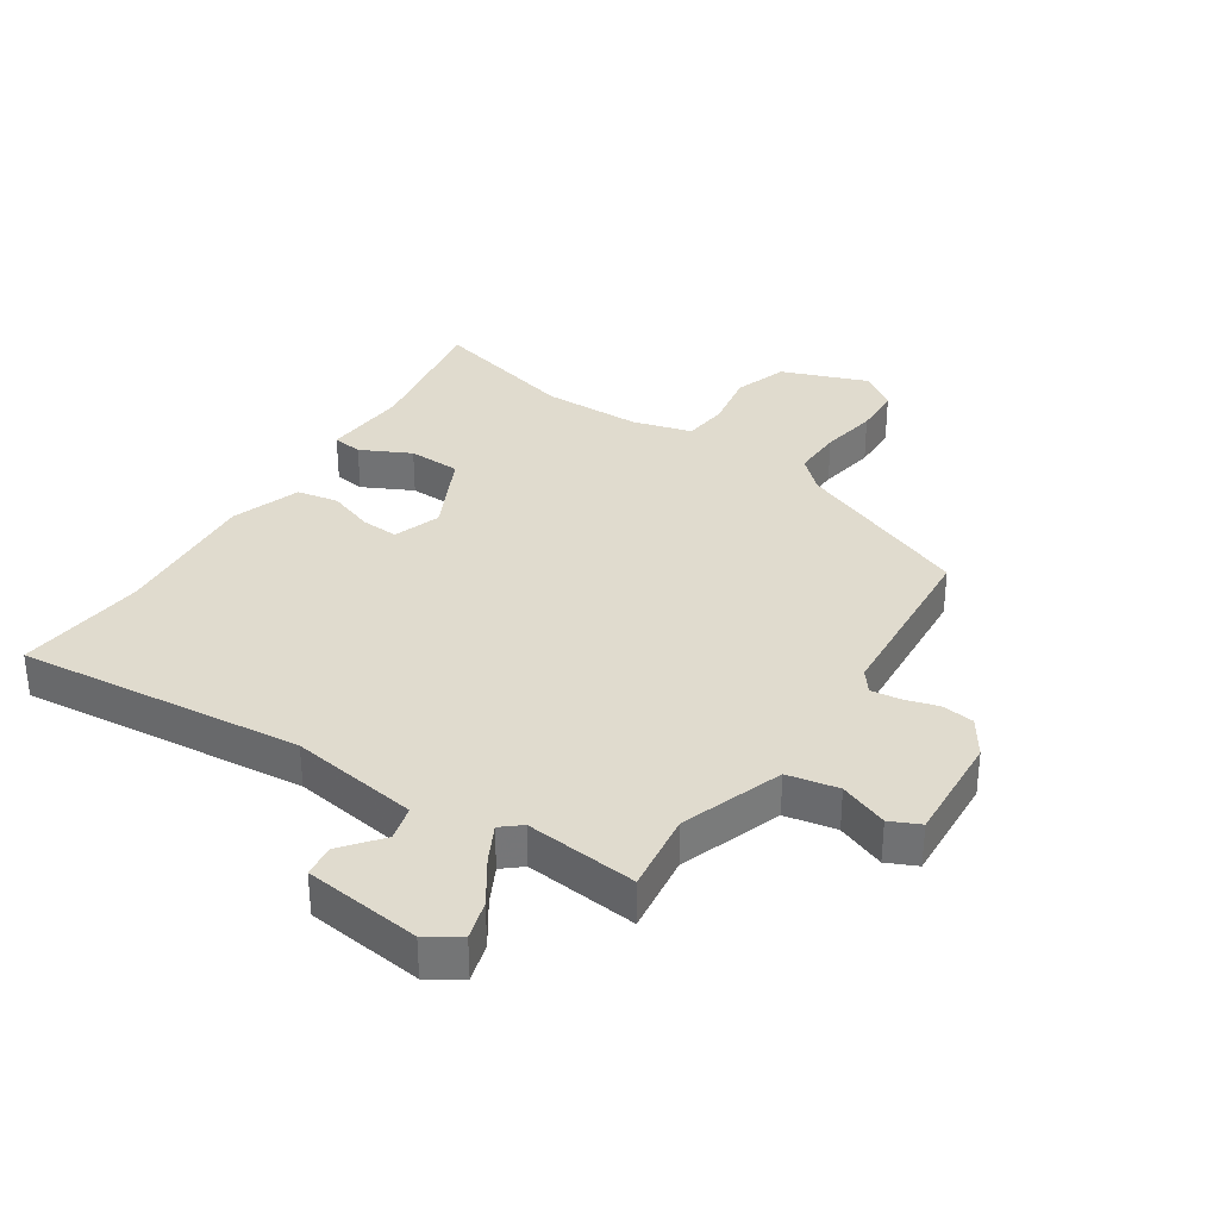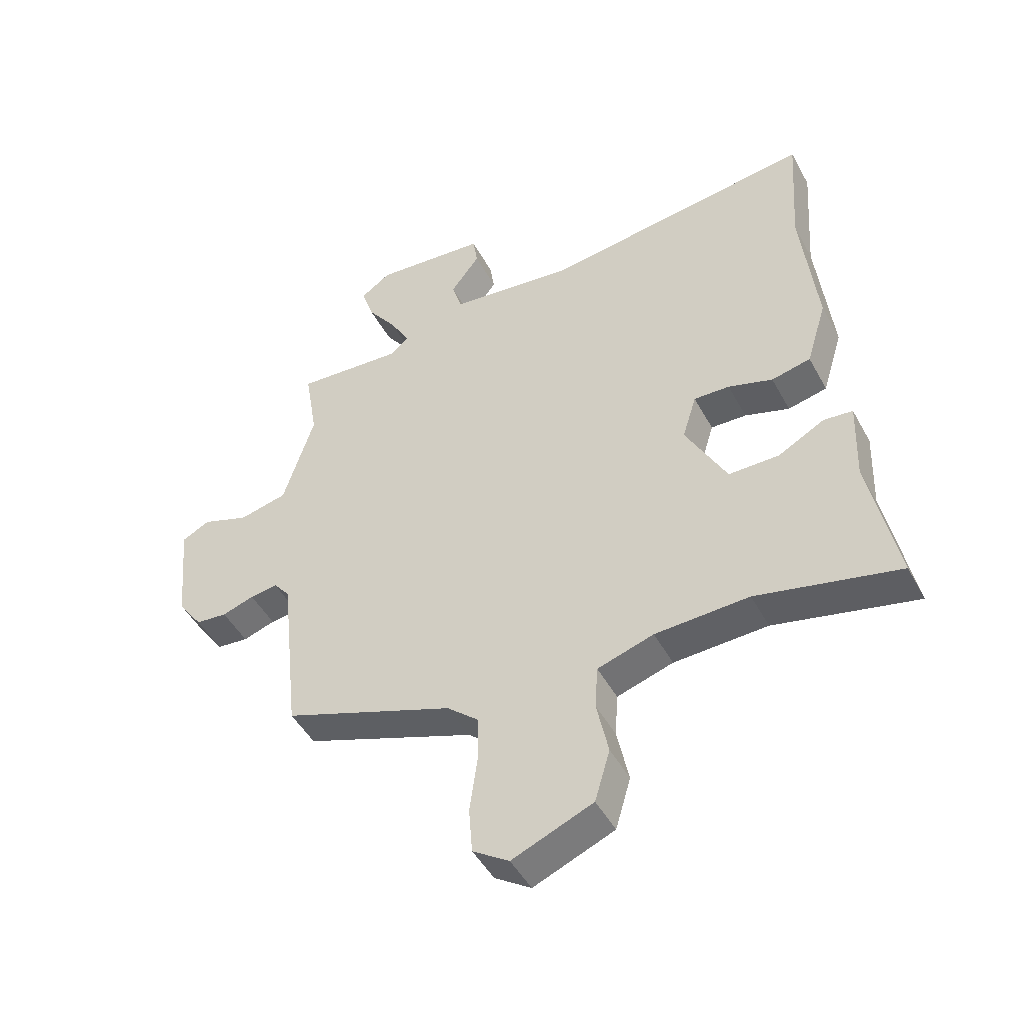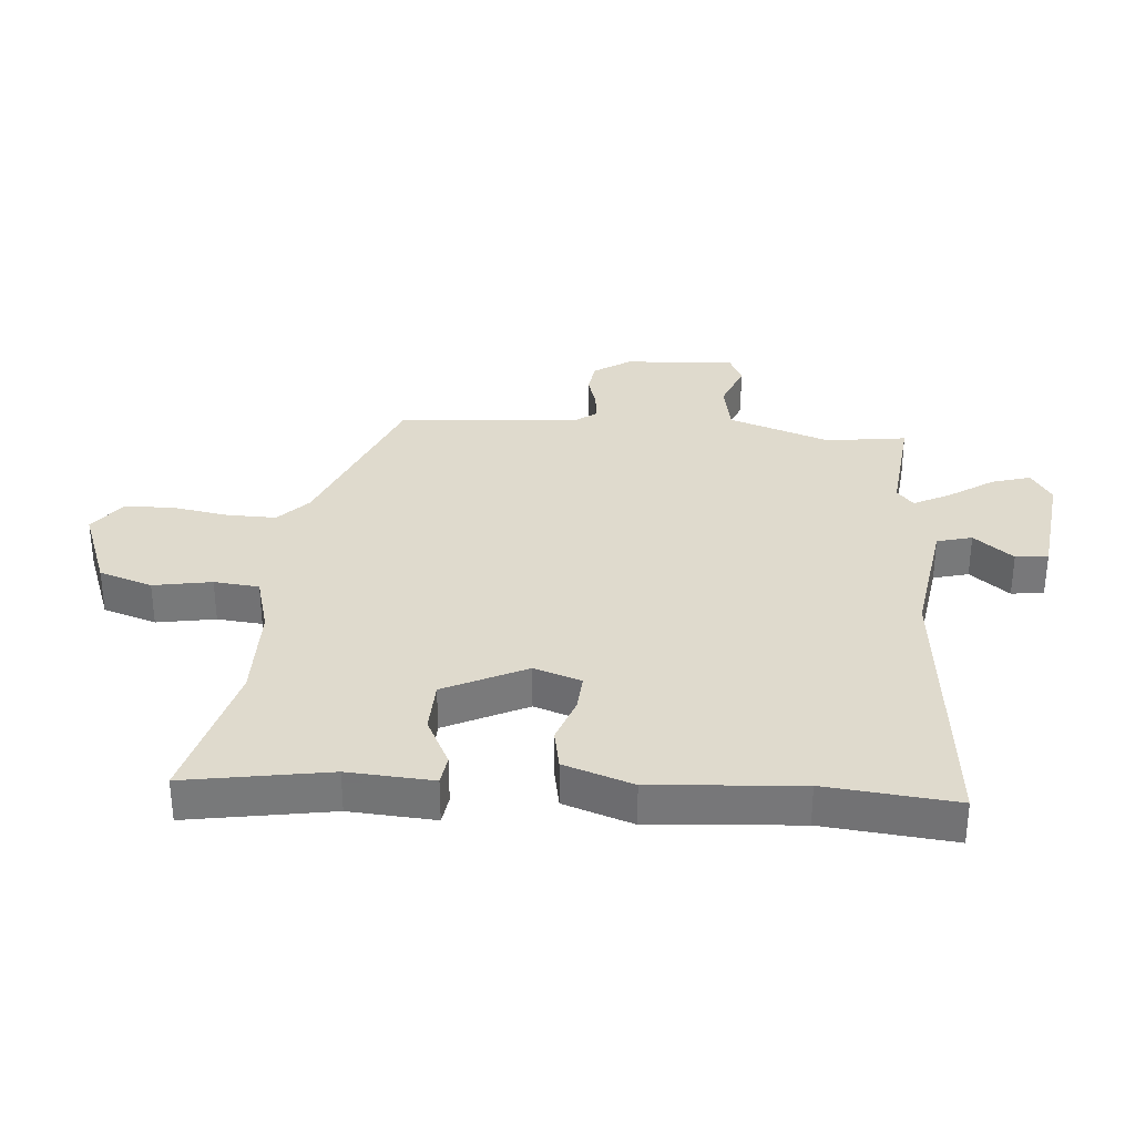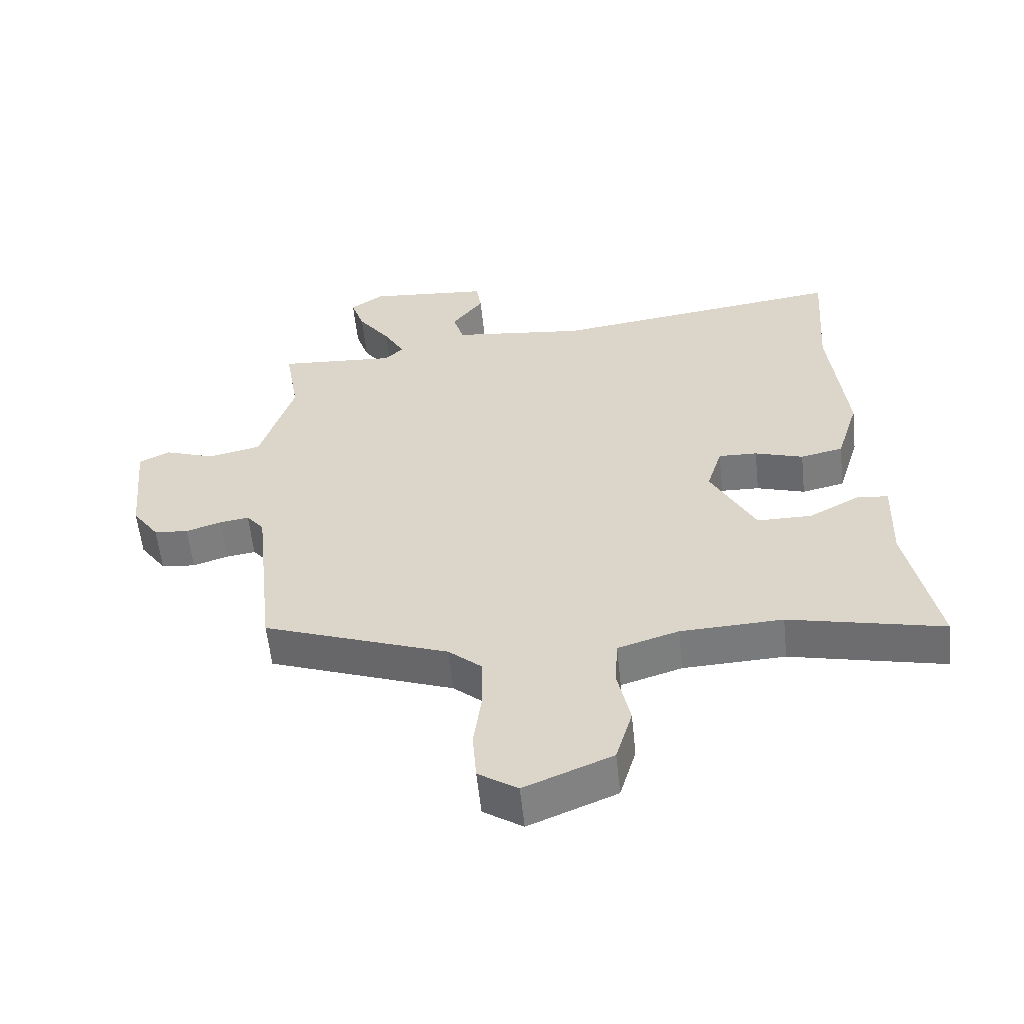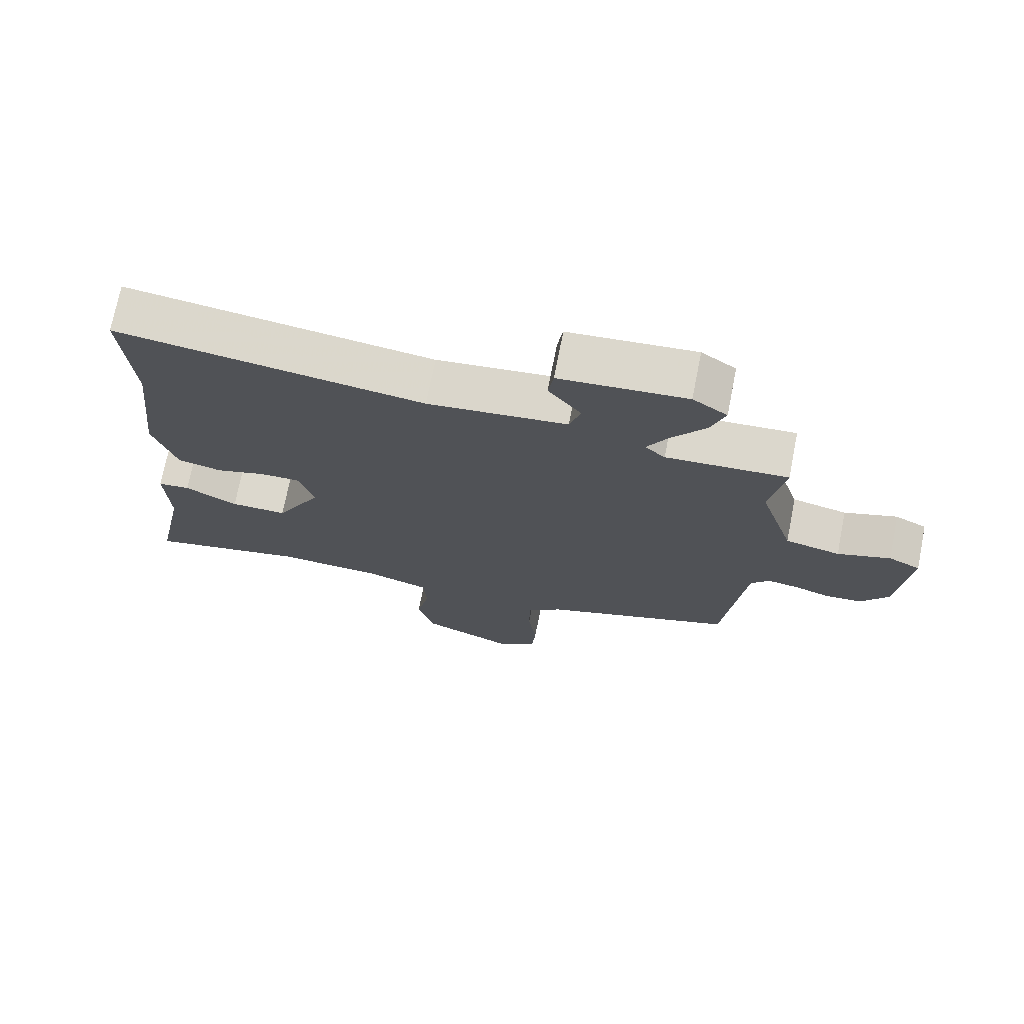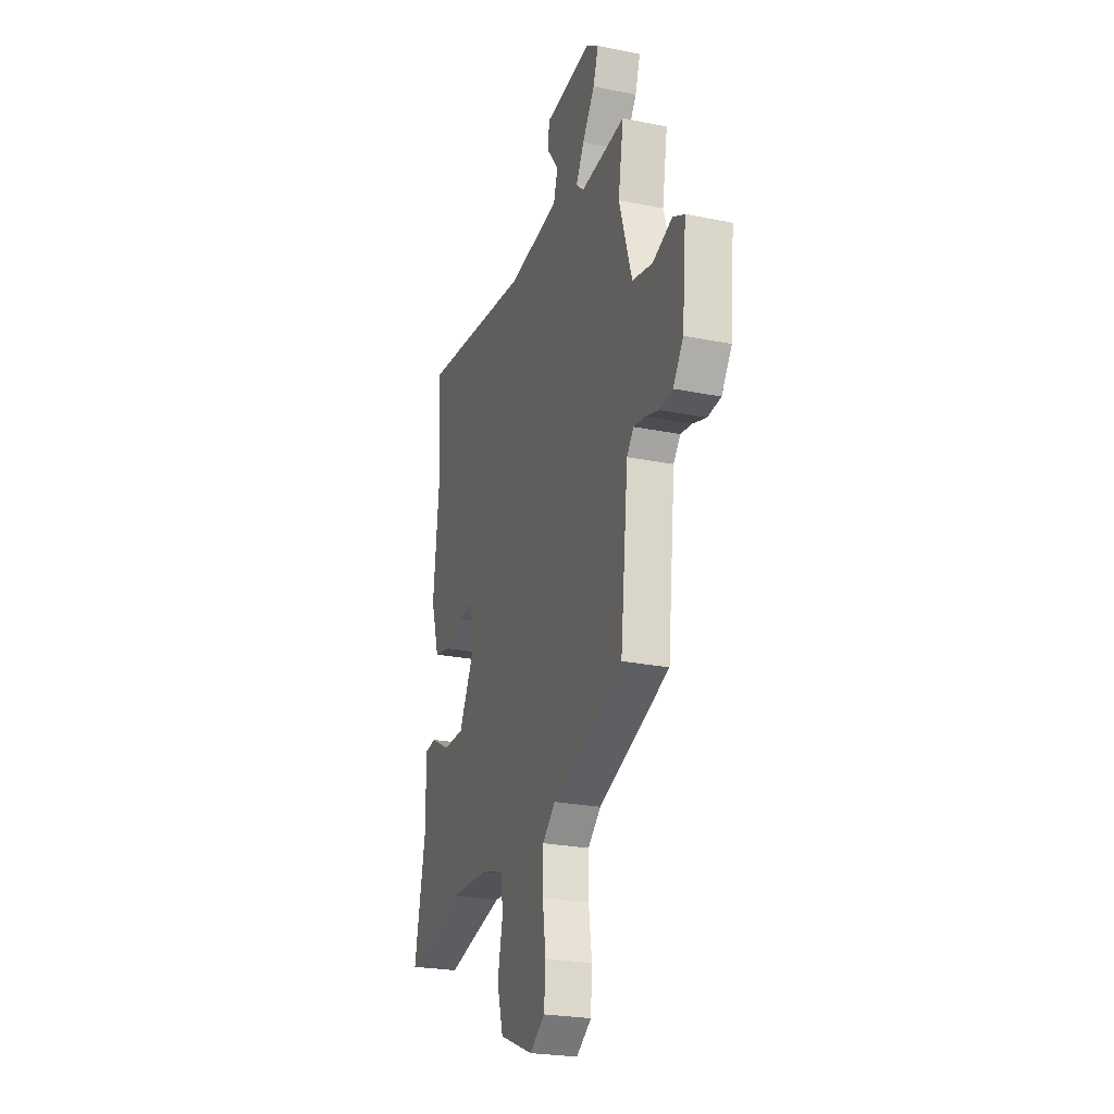
<metadata>
{"format":"obj","ext":"obj","renderer":"f3d","projection":"perspective","resolution":1024,"background":"white","views":[{"elev":33.6,"azim":35.2,"up":"+Y"},{"elev":-47.2,"azim":-152.6,"up":"+Z"},{"elev":32.7,"azim":-83.5,"up":"+Y"},{"elev":-57.5,"azim":-174.0,"up":"+Z"},{"elev":72.5,"azim":11.2,"up":"+Z"},{"elev":-24.7,"azim":71.7,"up":"+Z"}]}
</metadata>
<code>
v 0.5 0.07 0.498
v 0.478 0.07 0.367
v 0.531 0.07 0.199
v 0.614 0.07 0.18
v 0.694 0.07 0.208
v 0.742 0.07 0.184
v 0.725 0.07 0.003
v 0.683 0.07 -0.056
v 0.629 0.07 -0.061
v 0.574 0.07 -0.043
v 0.527 0.07 -0.036
v 0.499 0.07 -0.07
v 0.467 0.07 -0.367
v 0.175 0.07 -0.473
v 0.122 0.07 -0.519
v 0.121 0.07 -0.601
v 0.134 0.07 -0.695
v 0.128 0.07 -0.774
v 0.066 0.07 -0.815
v -0.072 0.07 -0.758
v -0.098 0.07 -0.67
v -0.078 0.07 -0.575
v -0.083 0.07 -0.501
v -0.179 0.07 -0.471
v -0.339 0.07 -0.464
v -0.581 0.07 -0.518
v -0.534 0.07 -0.285
v -0.539 0.07 -0.145
v -0.49 0.07 -0.14
v -0.41 0.07 -0.183
v -0.324 0.07 -0.183
v -0.254 0.07 -0.051
v -0.278 0.07 0.027
v -0.339 0.07 0.025
v -0.415 0.07 0.001
v -0.482 0.07 0.016
v -0.517 0.07 0.13
v -0.491 0.07 0.372
v -0.506 0.07 0.586
v -0.041 0.07 0.524
v 0.171 0.07 0.549
v 0.188 0.07 0.606
v 0.138 0.07 0.672
v 0.146 0.07 0.725
v 0.338 0.07 0.742
v 0.39 0.07 0.706
v 0.369 0.07 0.643
v 0.318 0.07 0.572
v 0.285 0.07 0.513
v 0.316 0.07 0.485
v 0.5 0 0.498
v 0.478 0 0.367
v 0.531 0 0.199
v 0.614 0 0.18
v 0.694 0 0.208
v 0.742 0 0.184
v 0.725 0 0.003
v 0.683 0 -0.056
v 0.629 0 -0.061
v 0.574 0 -0.043
v 0.527 0 -0.036
v 0.499 0 -0.07
v 0.467 0 -0.367
v 0.175 0 -0.473
v 0.122 0 -0.519
v 0.121 0 -0.601
v 0.134 0 -0.695
v 0.128 0 -0.774
v 0.066 0 -0.815
v -0.072 0 -0.758
v -0.098 0 -0.67
v -0.078 0 -0.575
v -0.083 0 -0.501
v -0.179 0 -0.471
v -0.339 0 -0.464
v -0.581 0 -0.518
v -0.534 0 -0.285
v -0.539 0 -0.145
v -0.49 0 -0.14
v -0.41 0 -0.183
v -0.324 0 -0.183
v -0.254 0 -0.051
v -0.278 0 0.027
v -0.339 0 0.025
v -0.415 0 0.001
v -0.482 0 0.016
v -0.517 0 0.13
v -0.491 0 0.372
v -0.506 0 0.586
v -0.041 0 0.524
v 0.171 0 0.549
v 0.188 0 0.606
v 0.138 0 0.672
v 0.146 0 0.725
v 0.338 0 0.742
v 0.39 0 0.706
v 0.369 0 0.643
v 0.318 0 0.572
v 0.285 0 0.513
v 0.316 0 0.485
f 46 47 48
f 45 46 48
f 44 45 48
f 43 44 48
f 42 43 48
f 41 42 48 49
f 40 41 49 50
f 38 39 40
f 38 40 50
f 37 38 50
f 36 37 50
f 35 36 50
f 34 35 50
f 27 28 29 30
f 27 30 31
f 26 27 31
f 25 26 31
f 24 25 31 32
f 20 21 22
f 19 20 22
f 18 19 22
f 17 18 22
f 16 17 22
f 15 16 22 23
f 23 24 32
f 15 23 32
f 14 15 32
f 8 9 10
f 7 8 10
f 6 7 10
f 5 6 10
f 4 5 10
f 3 4 10 11
f 2 3 11 12
f 50 1 2
f 34 50 2
f 33 34 2
f 14 32 33
f 13 14 33
f 12 13 33
f 2 12 33
f 98 97 96
f 98 96 95
f 98 95 94
f 98 94 93
f 98 93 92
f 99 98 92 91
f 100 99 91 90
f 90 89 88
f 100 90 88
f 100 88 87
f 100 87 86
f 100 86 85
f 100 85 84
f 80 79 78 77
f 81 80 77
f 81 77 76
f 81 76 75
f 82 81 75 74
f 72 71 70
f 72 70 69
f 72 69 68
f 72 68 67
f 72 67 66
f 73 72 66 65
f 82 74 73
f 82 73 65
f 82 65 64
f 60 59 58
f 60 58 57
f 60 57 56
f 60 56 55
f 60 55 54
f 61 60 54 53
f 62 61 53 52
f 52 51 100
f 52 100 84
f 52 84 83
f 83 82 64
f 83 64 63
f 83 63 62
f 83 62 52
f 1 51 52 2
f 2 52 53 3
f 3 53 54 4
f 4 54 55 5
f 5 55 56 6
f 6 56 57 7
f 7 57 58 8
f 8 58 59 9
f 9 59 60 10
f 10 60 61 11
f 11 61 62 12
f 12 62 63 13
f 13 63 64 14
f 14 64 65 15
f 15 65 66 16
f 16 66 67 17
f 17 67 68 18
f 18 68 69 19
f 19 69 70 20
f 20 70 71 21
f 21 71 72 22
f 22 72 73 23
f 23 73 74 24
f 24 74 75 25
f 25 75 76 26
f 26 76 77 27
f 27 77 78 28
f 28 78 79 29
f 29 79 80 30
f 30 80 81 31
f 31 81 82 32
f 32 82 83 33
f 33 83 84 34
f 34 84 85 35
f 35 85 86 36
f 36 86 87 37
f 37 87 88 38
f 38 88 89 39
f 39 89 90 40
f 40 90 91 41
f 41 91 92 42
f 42 92 93 43
f 43 93 94 44
f 44 94 95 45
f 45 95 96 46
f 46 96 97 47
f 47 97 98 48
f 48 98 99 49
f 49 99 100 50
f 50 100 51 1

</code>
